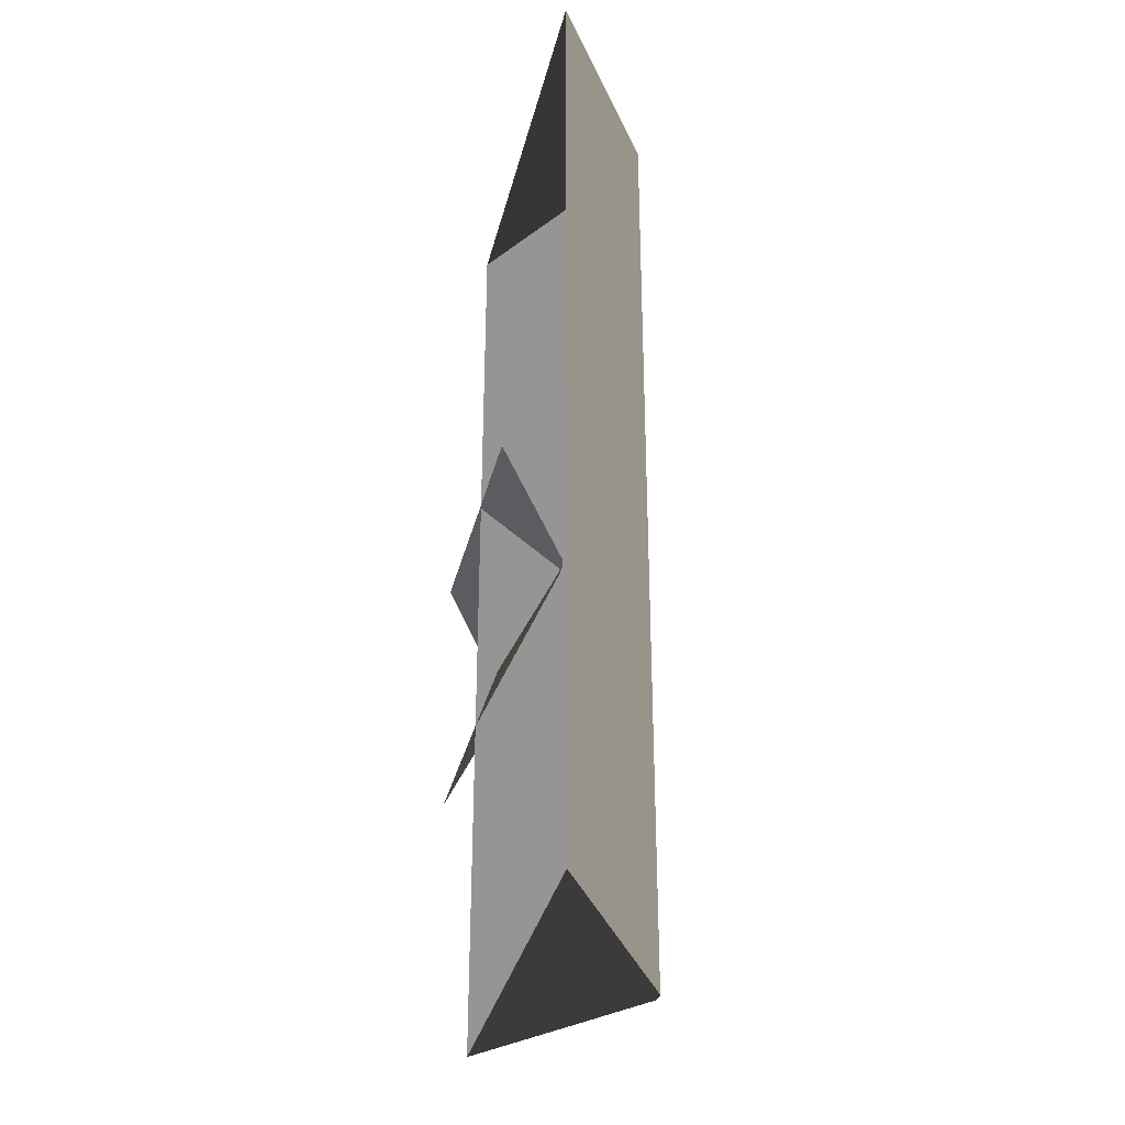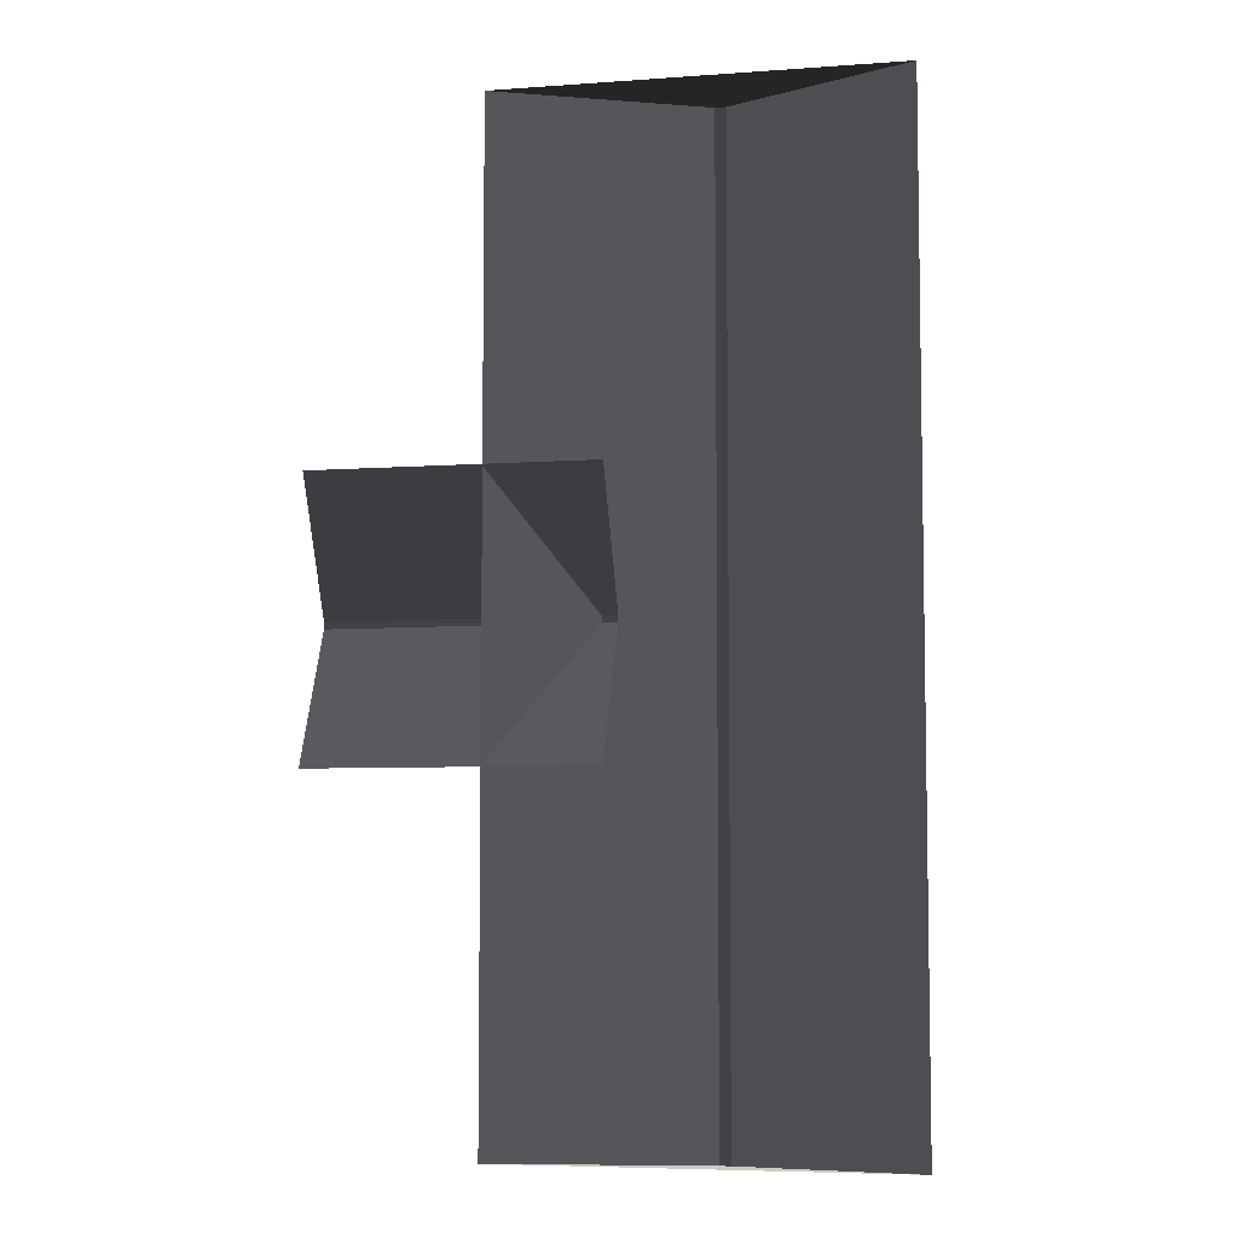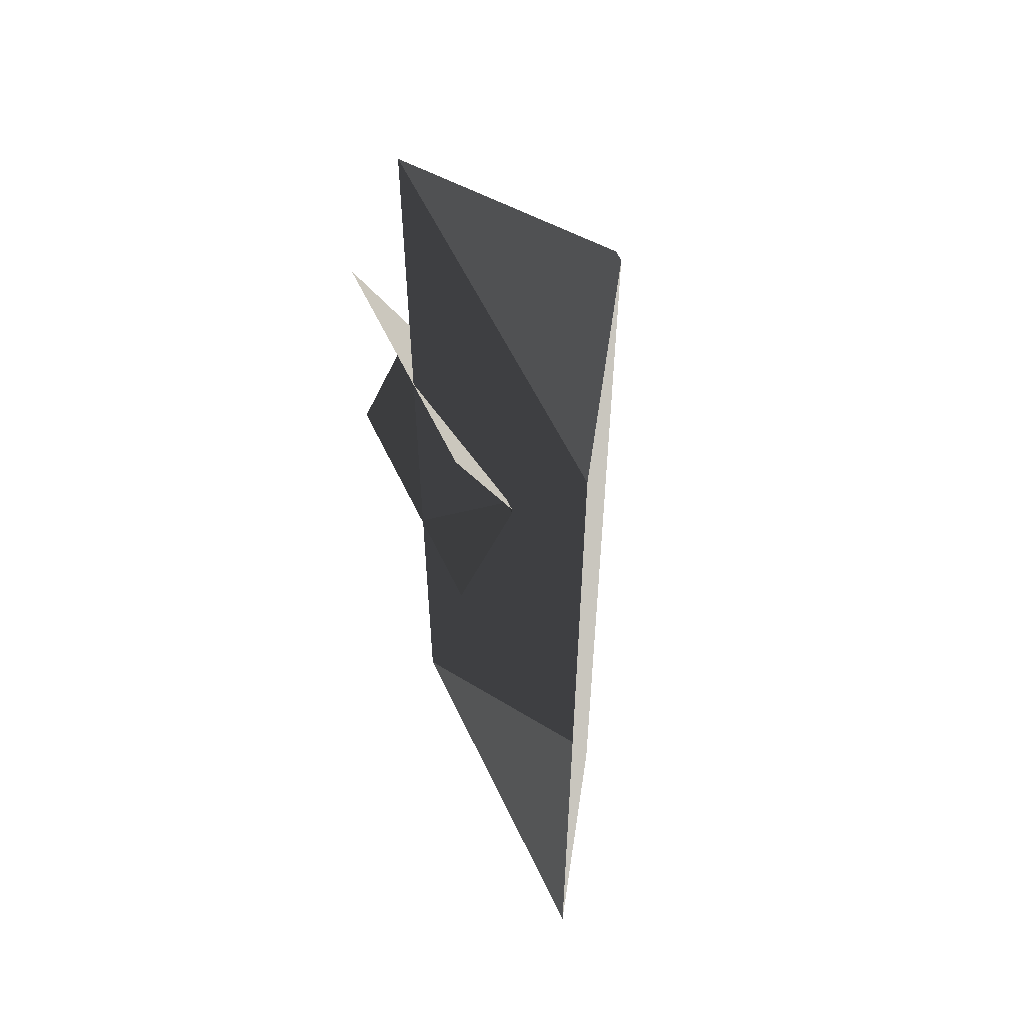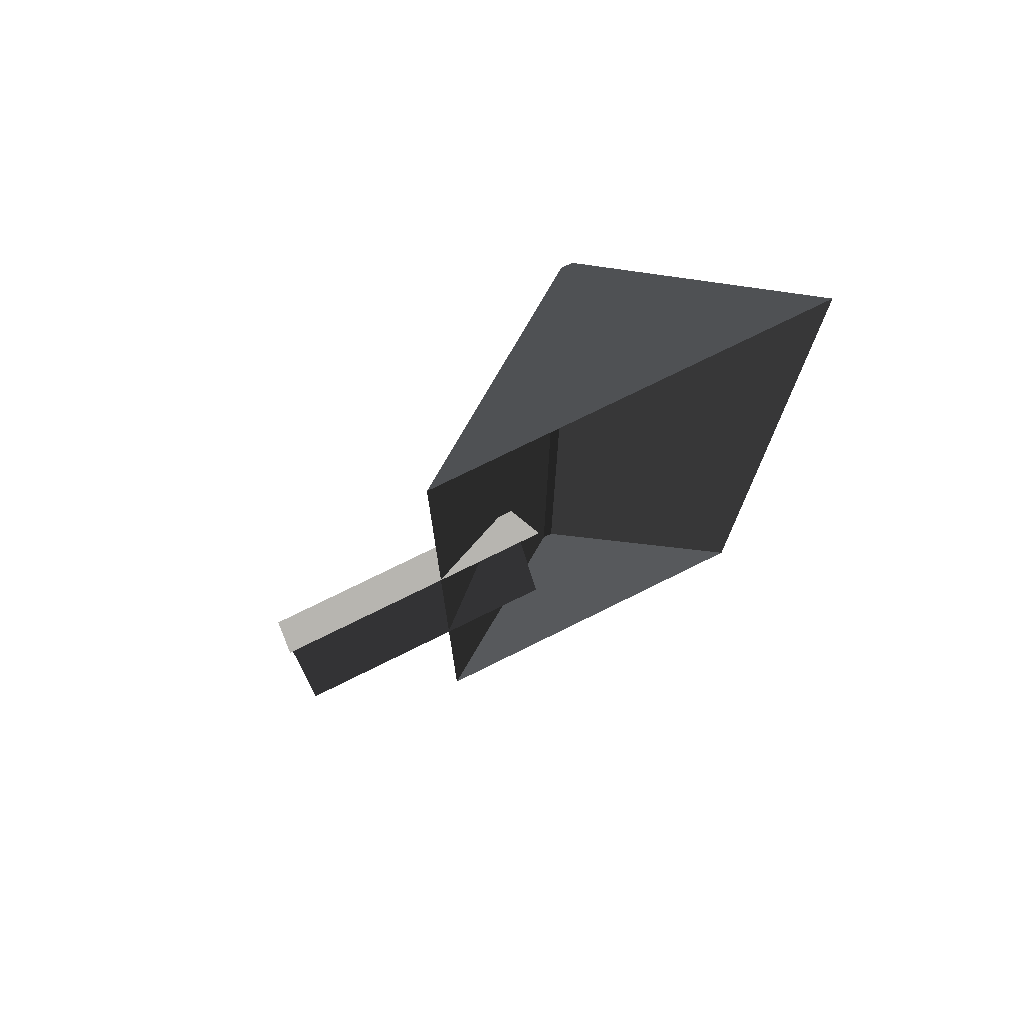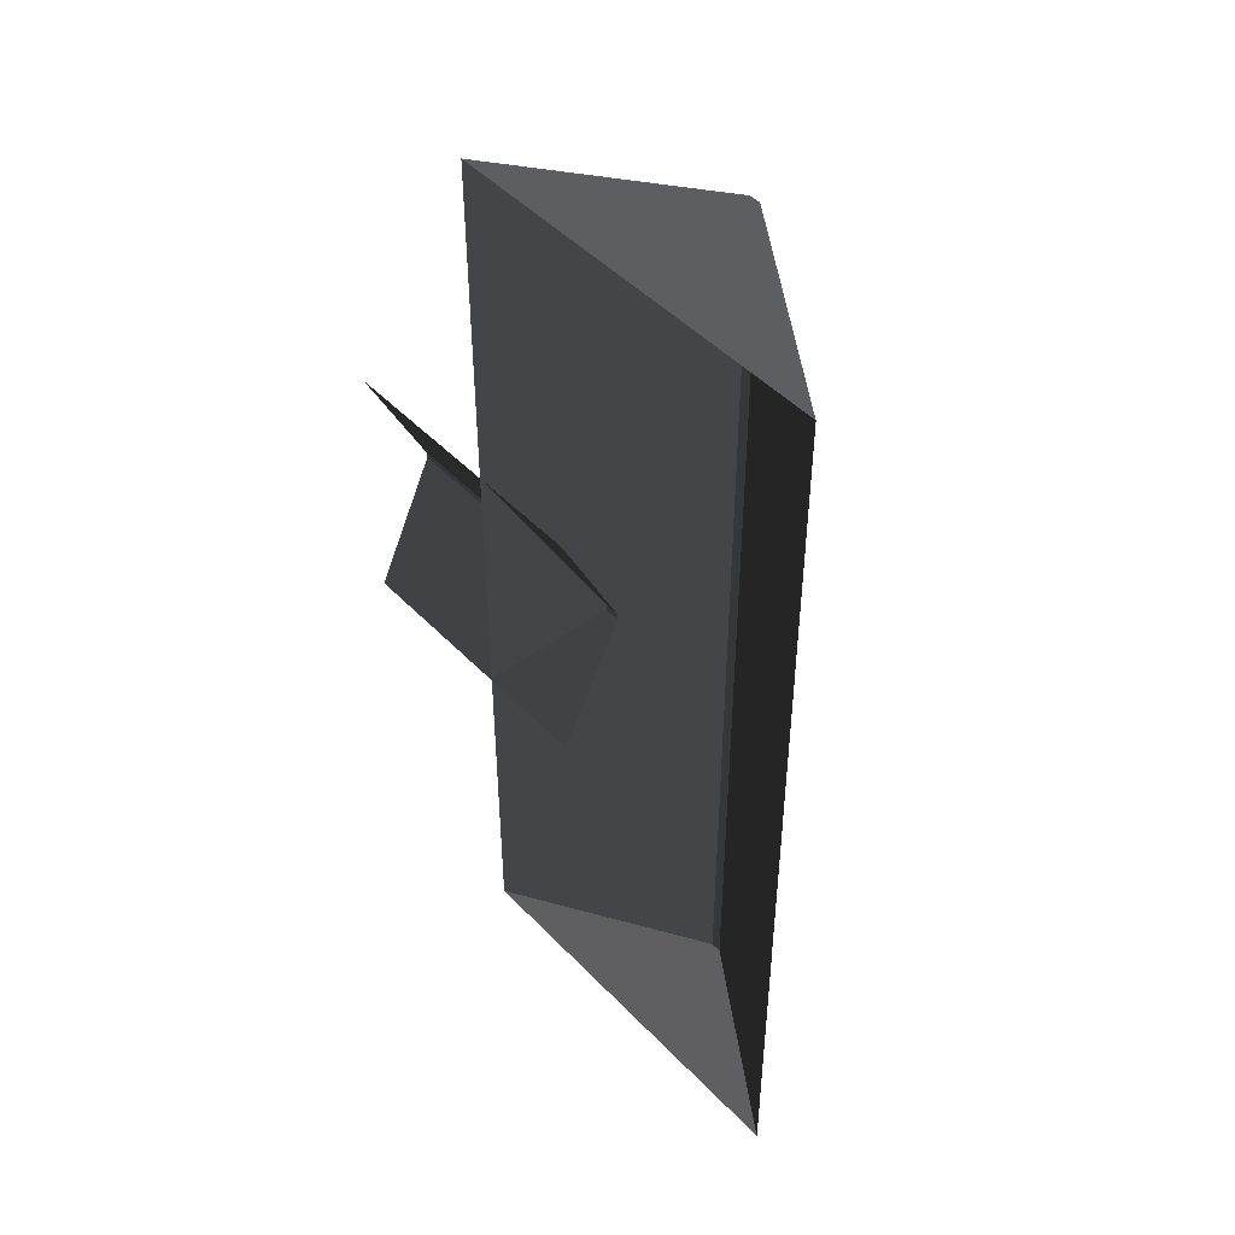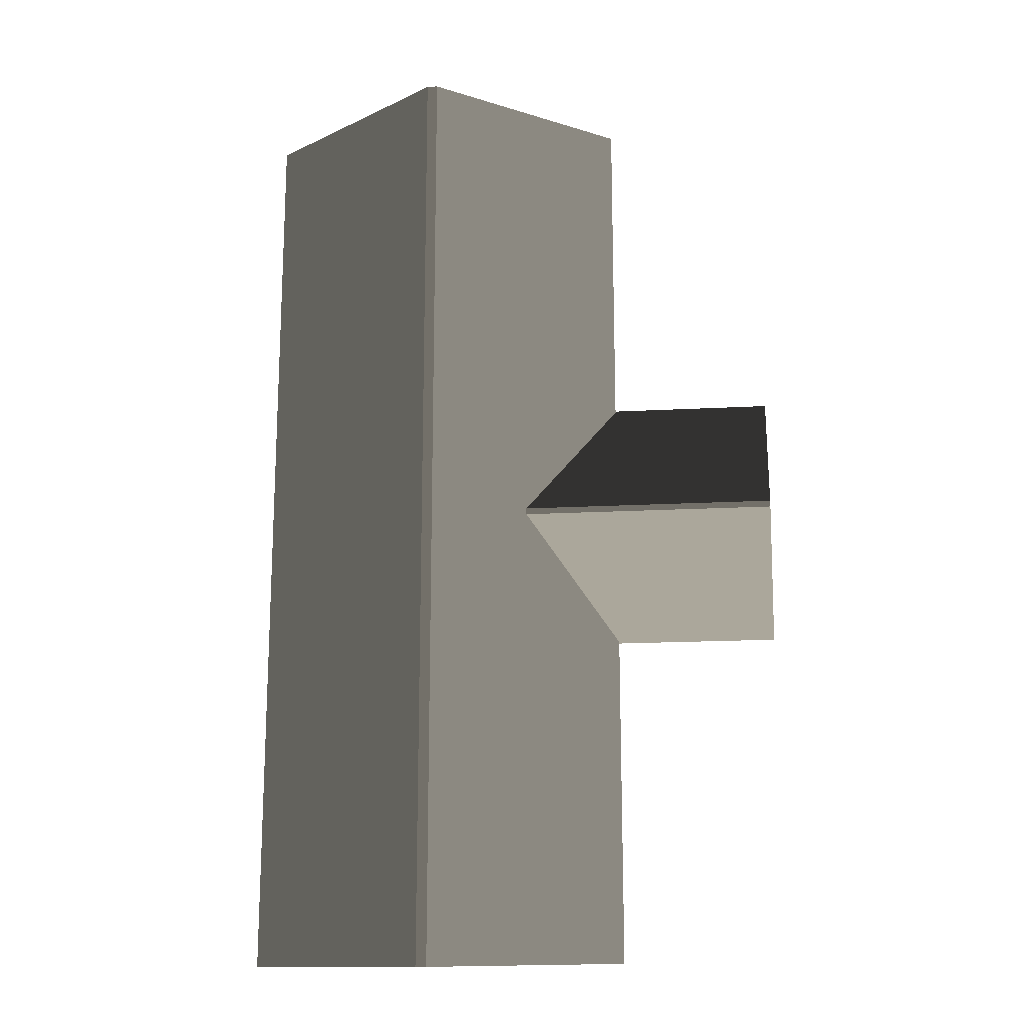
<metadata>
{"format":"obj","ext":"obj","renderer":"f3d","projection":"perspective","resolution":1024,"background":"white","views":[{"elev":-34.3,"azim":-103.3,"up":"+Y"},{"elev":-6.2,"azim":-167.9,"up":"+Y"},{"elev":57.2,"azim":-115.0,"up":"+Y"},{"elev":75.5,"azim":153.7,"up":"+Y"},{"elev":47.7,"azim":-131.1,"up":"+Y"},{"elev":-17.2,"azim":6.2,"up":"+Y"}]}
</metadata>
<code>
v -0.8321 -7.51 0.8882
v -3.814 -7.688 2.865
v -3.814 7.674 2.865
v -0.8321 7.496 0.8882
v -3.814 -7.688 2.865
v -3.983 -7.688 2.865
v -3.983 7.674 2.865
v -3.814 7.674 2.865
v -6.965 7.496 0.8882
v -3.983 7.674 2.865
v -3.983 -7.688 2.865
v -6.965 -7.51 0.8882
v -6.965 -7.51 0.8882
v -3.983 -7.688 2.865
v -3.814 -7.688 2.865
v -0.8321 -7.51 0.8882
v -0.8321 7.496 0.8882
v -3.814 7.674 2.865
v -3.983 7.674 2.865
v -6.965 7.496 0.8882
v 1.809 2.111 0.8764
v 1.809 0.04463 1.88
v -2.567 0.04458 1.88
v -2.567 2.111 0.8764
v 1.809 0.04463 1.88
v 1.809 -0.05865 1.88
v -2.567 -0.05863 1.88
v -2.567 0.04458 1.88
v -2.567 -2.125 0.8764
v -2.567 -0.05863 1.88
v 1.809 -0.05865 1.88
v 1.809 -2.125 0.8764
g Building.054_38059_482
f 1 3 2
f 1 4 3
f 5 7 6
f 5 8 7
f 9 11 10
f 9 12 11
f 13 15 14
f 13 16 15
f 17 19 18
f 17 20 19
f 21 23 22
f 21 24 23
f 25 27 26
f 25 28 27
f 29 31 30
f 29 32 31

</code>
